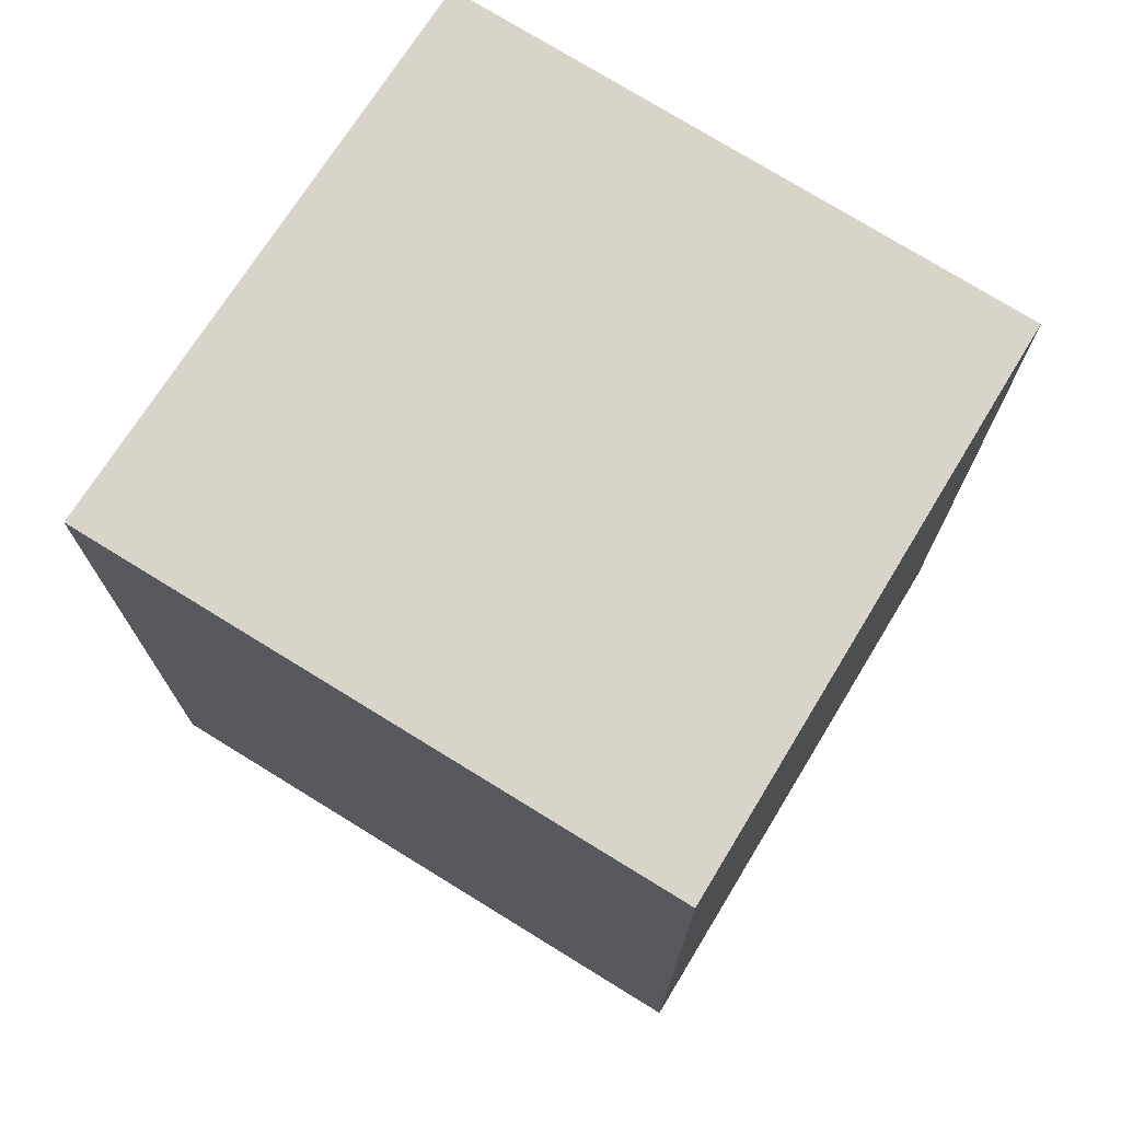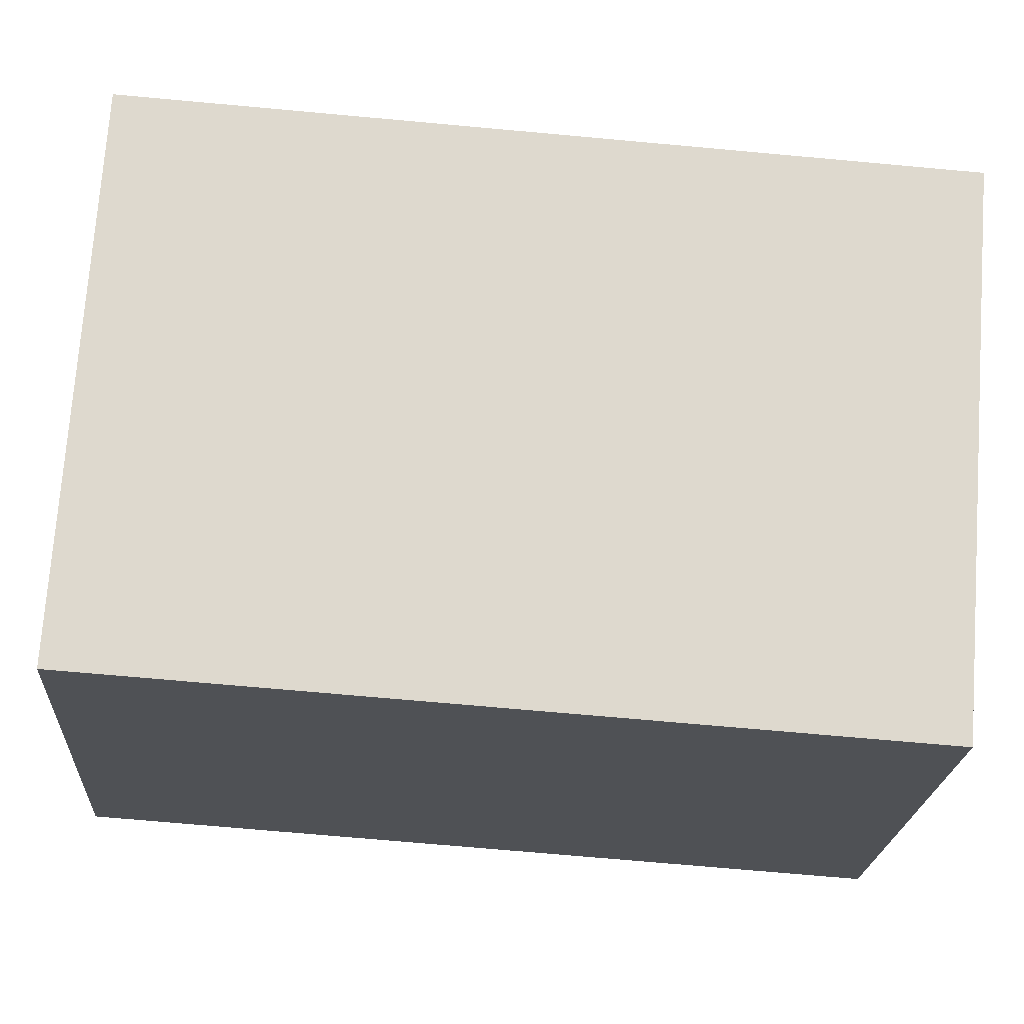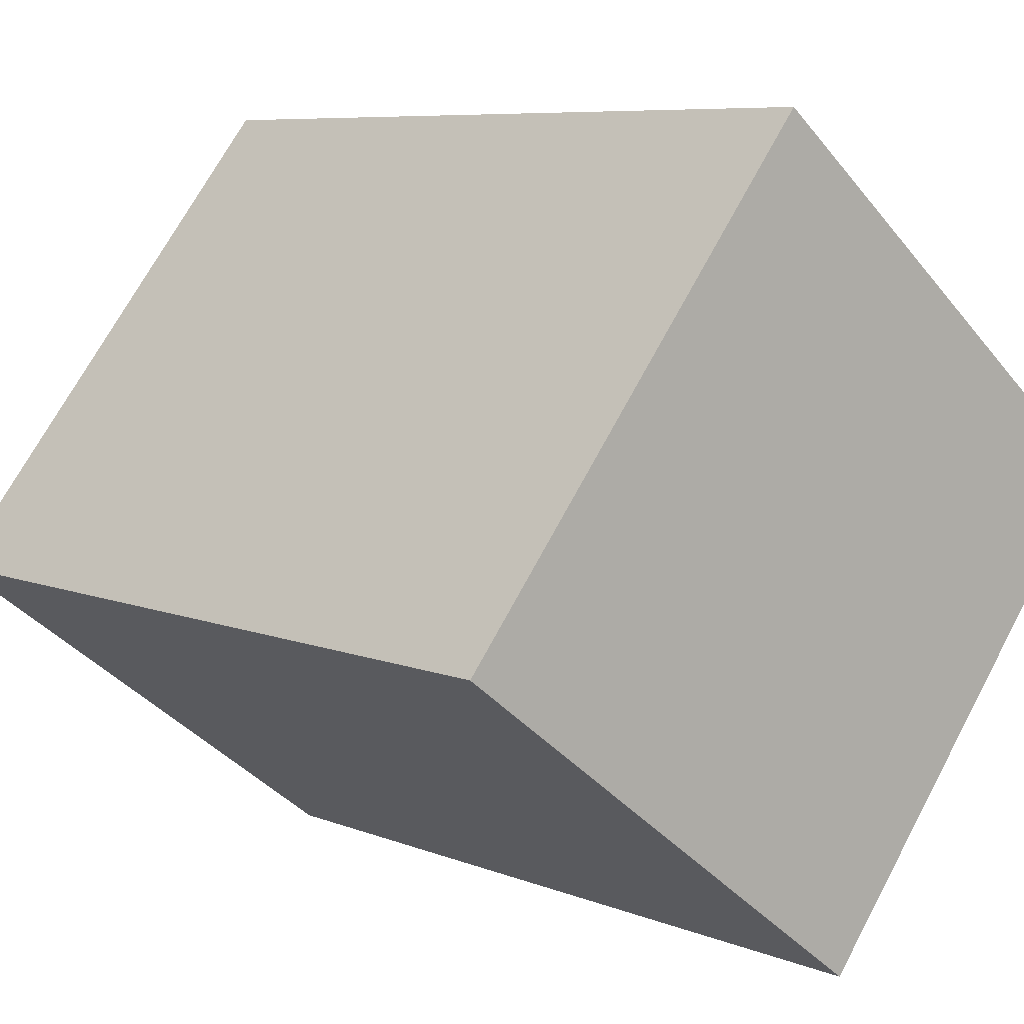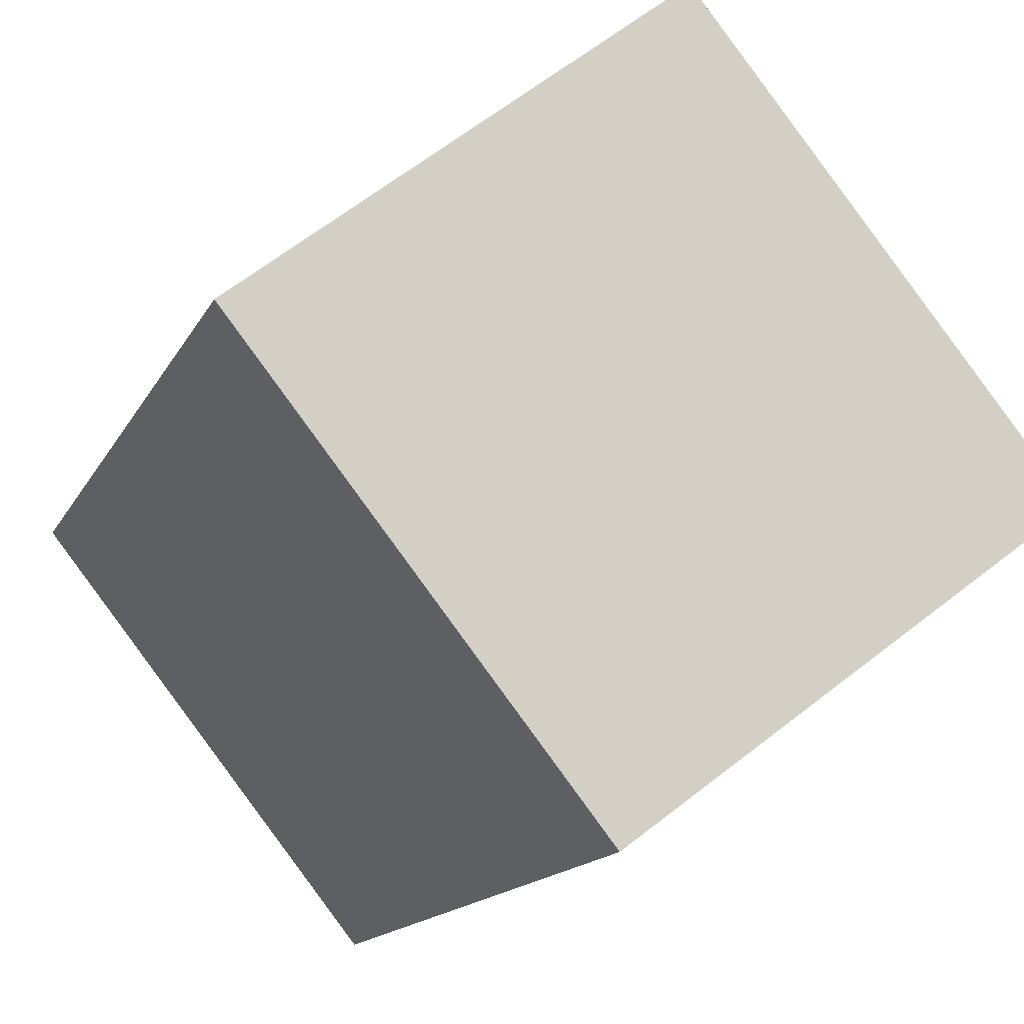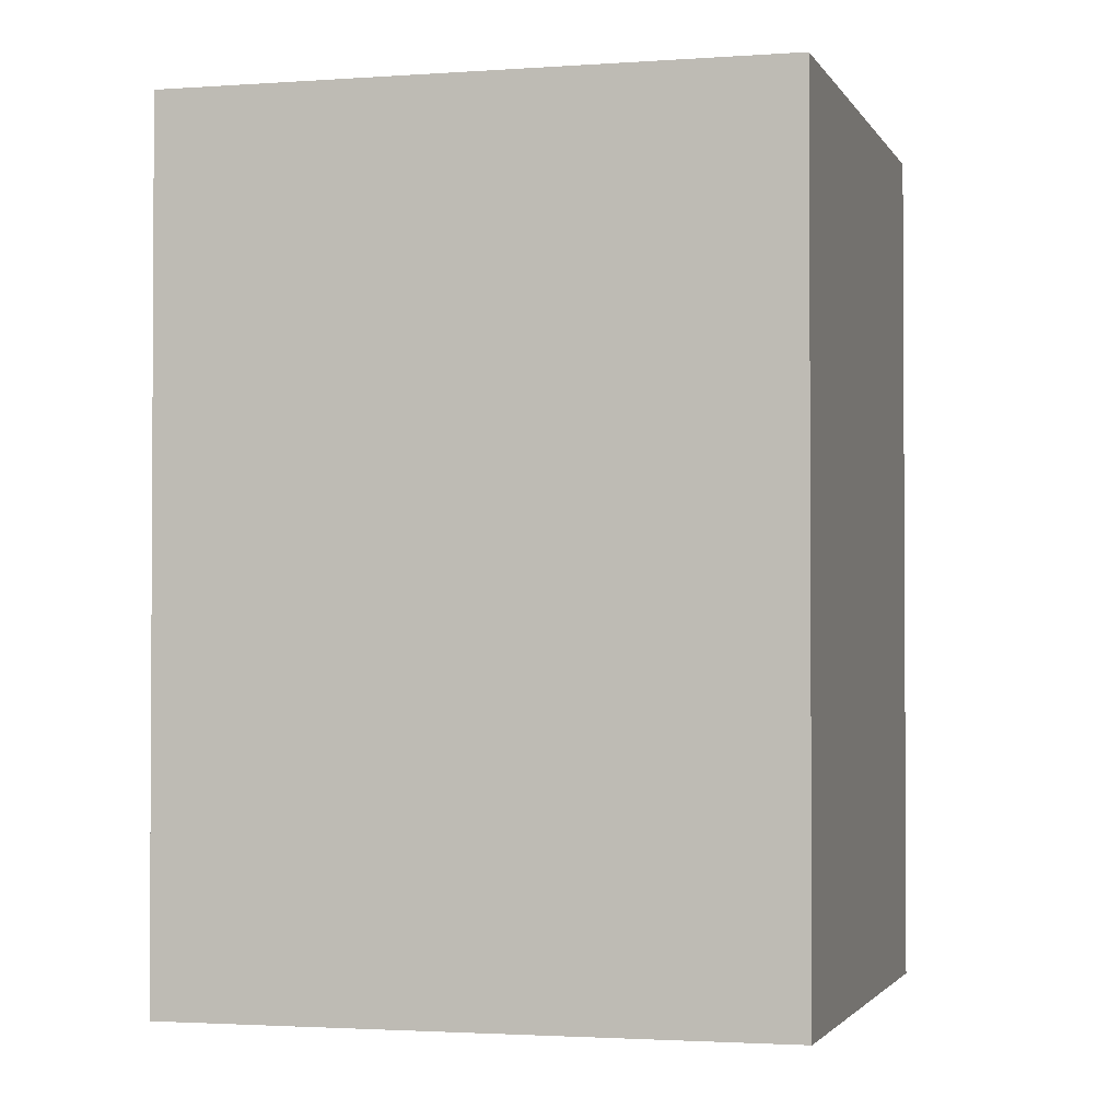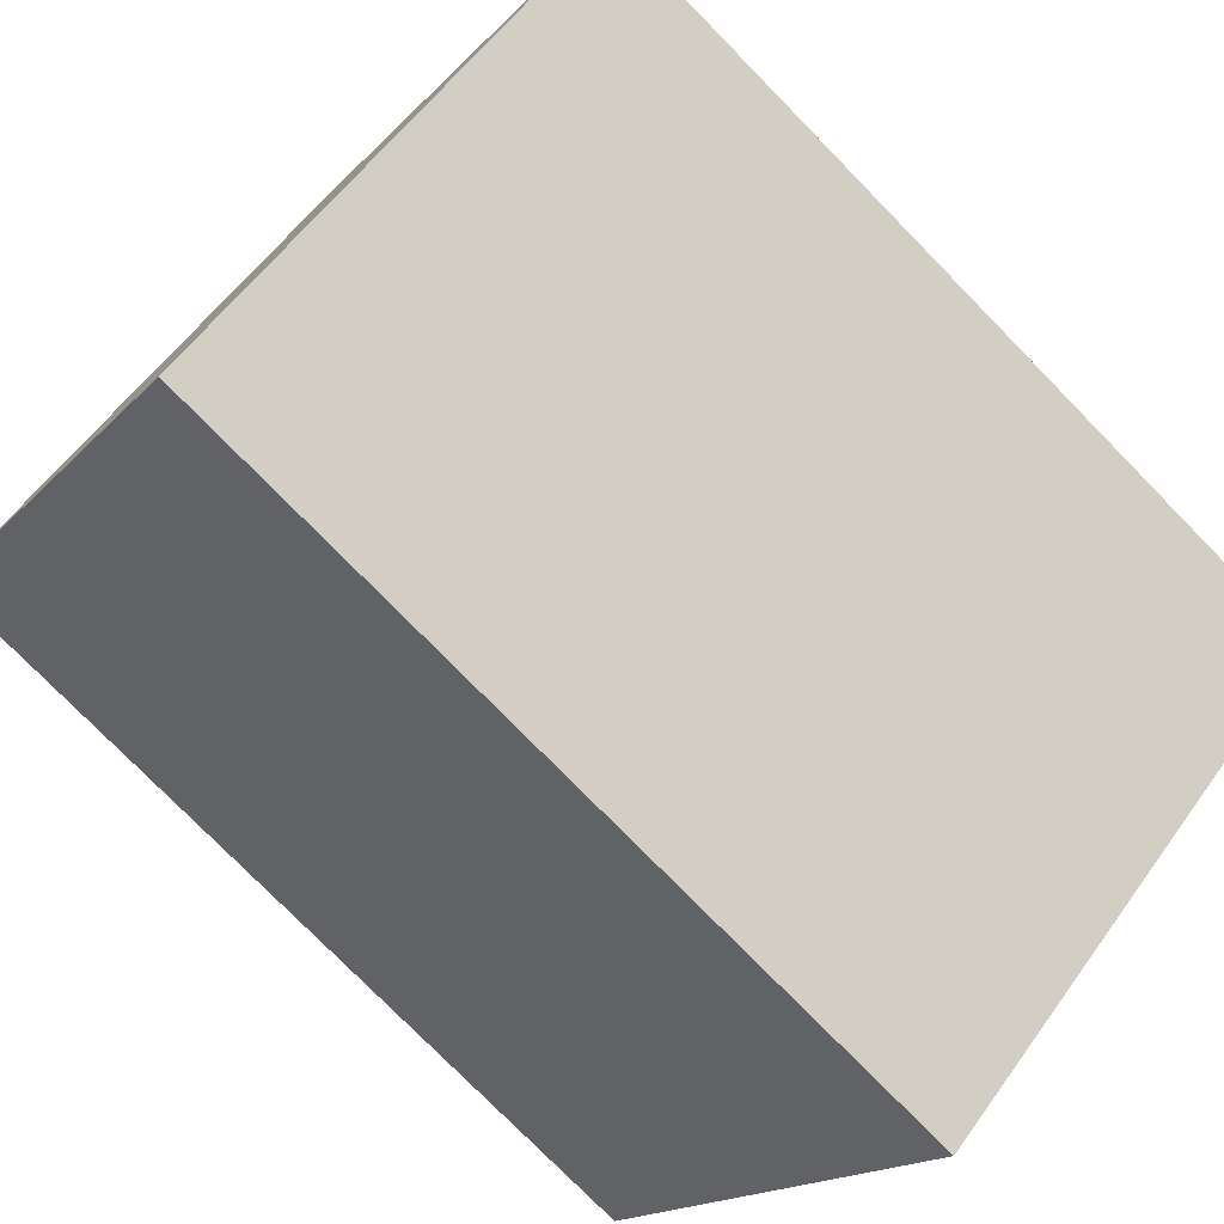
<metadata>
{"format":"obj","ext":"obj","renderer":"f3d","projection":"perspective","resolution":1024,"background":"white","views":[{"elev":75.4,"azim":-19.7,"up":"+Y"},{"elev":-71.0,"azim":-95.2,"up":"+Z"},{"elev":7.3,"azim":-40.8,"up":"+Z"},{"elev":-14.8,"azim":161.3,"up":"+Z"},{"elev":-2.0,"azim":-35.9,"up":"+Y"},{"elev":-77.0,"azim":-135.6,"up":"+Z"}]}
</metadata>
<code>
v  4.269 4.397 0.578
v  0 4.397 2.692e-16
v  1.965 4.397 2.459
v  2.376 4.397 -1.788
v  0.134 4.397 -0.101
v  0 0 0
v  1.965 -1.506e-16 2.459
v  4.269 -3.539e-17 0.578
v  2.376 1.095e-16 -1.788
v  0.134 6.184e-18 -0.101
g defaultobject
f 1 2 3
f 2 1 4
f 2 4 5
f 6 3 2
f 3 6 7
f 7 1 3
f 1 7 8
f 8 4 1
f 4 8 9
f 5 6 2
f 6 5 4
f 6 4 10
f 10 4 9
f 10 7 6
f 7 10 8
f 8 10 9

</code>
